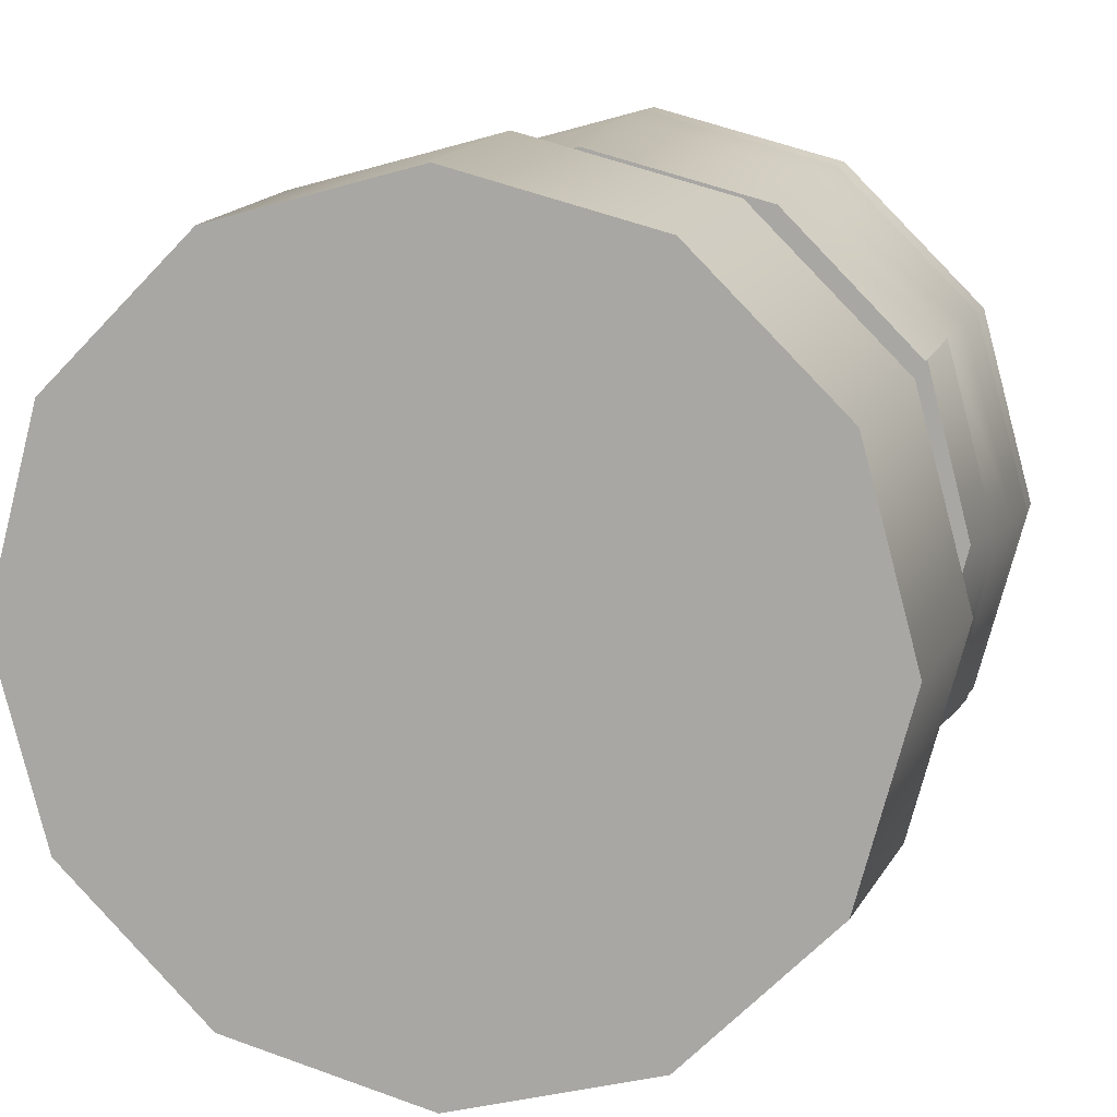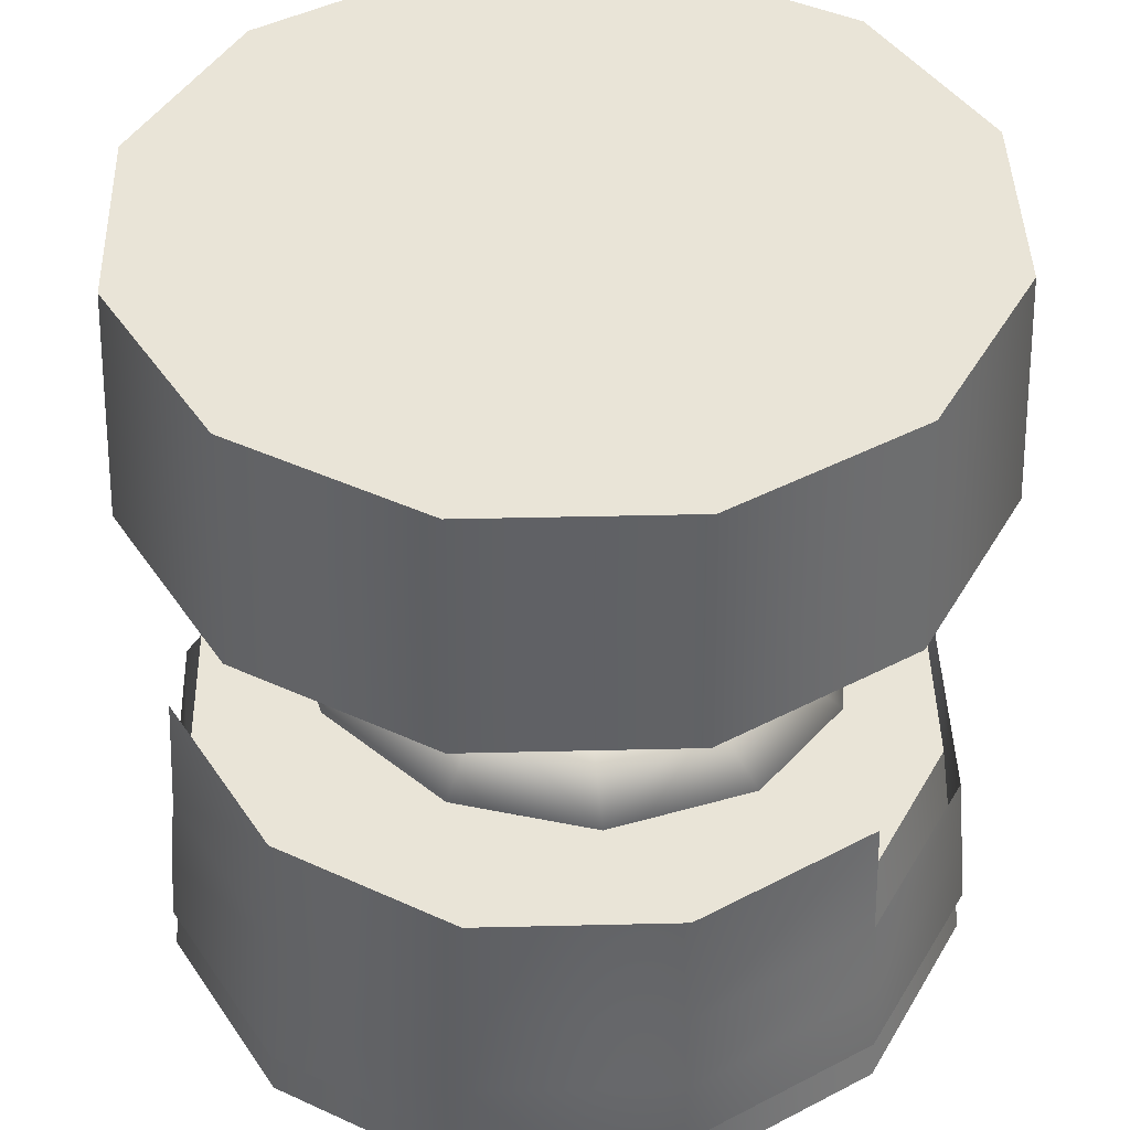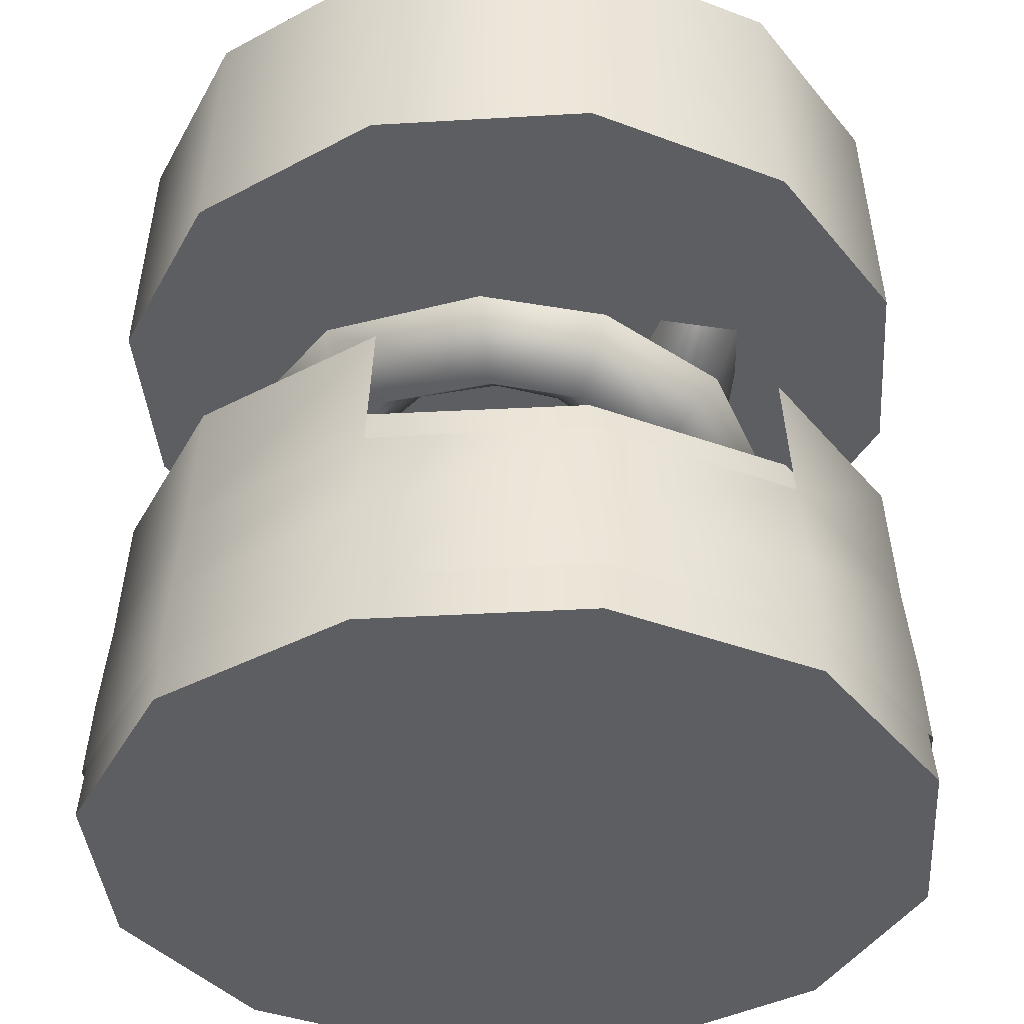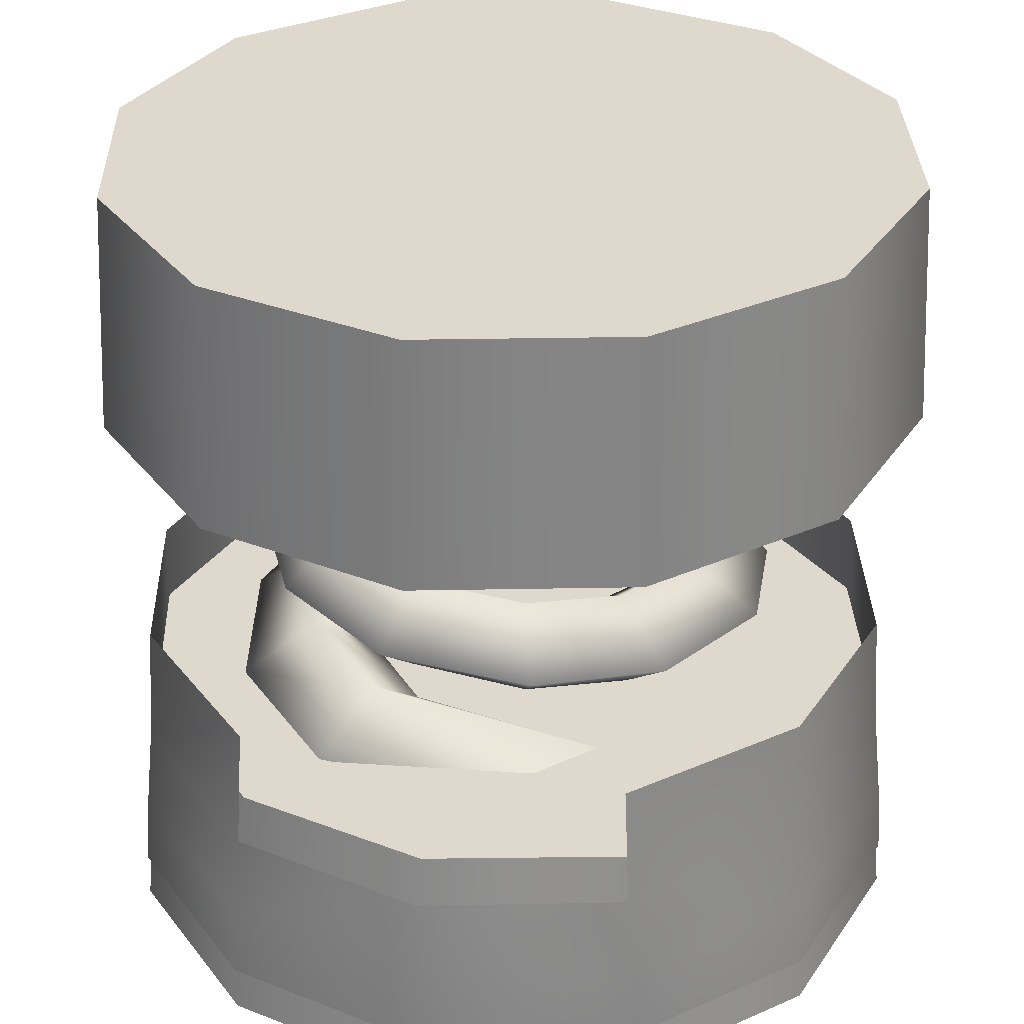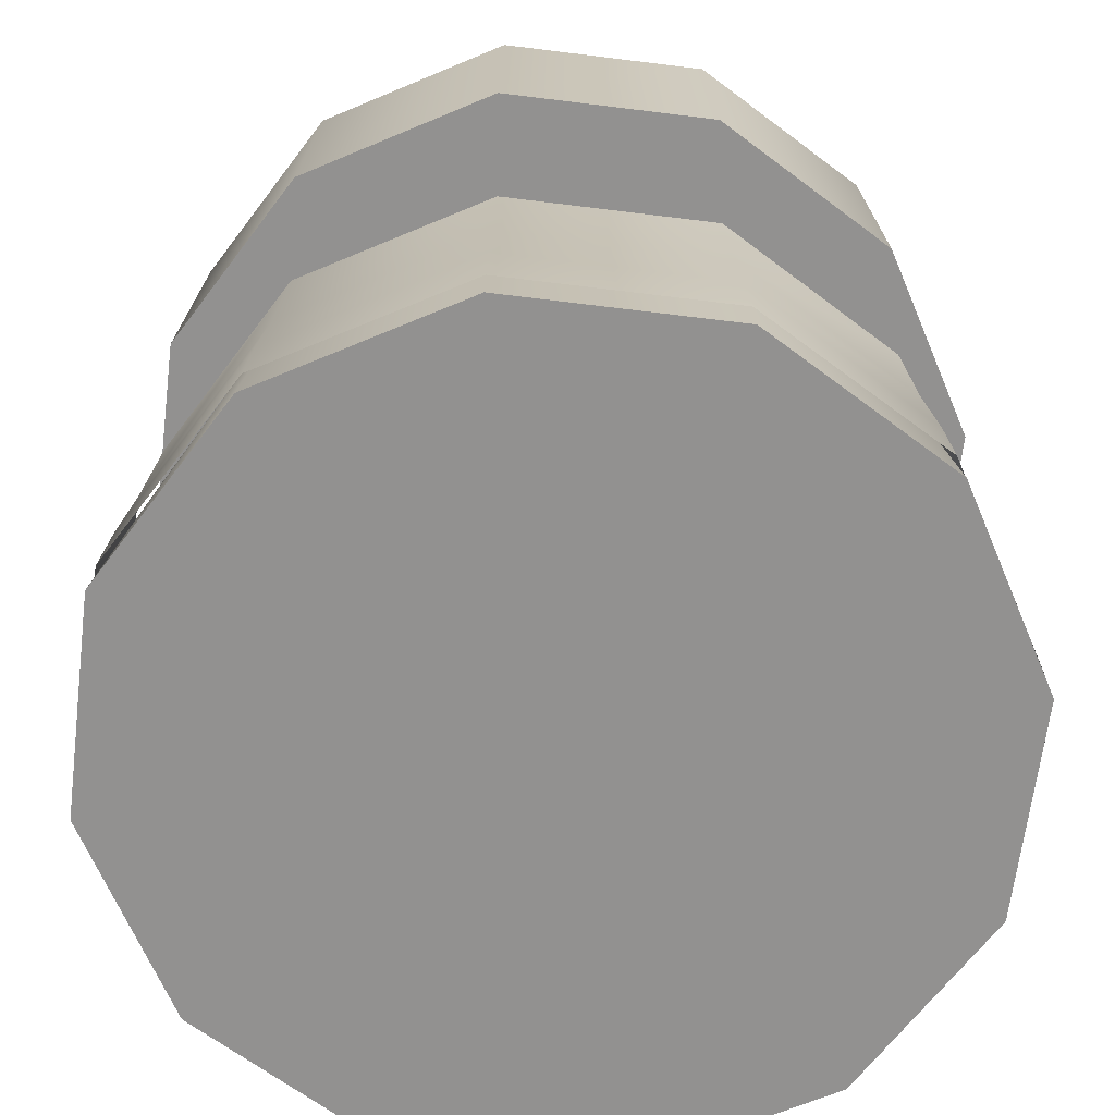
<metadata>
{"format":"obj","ext":"obj","renderer":"f3d","projection":"perspective","resolution":1024,"background":"white","views":[{"elev":11.2,"azim":-165.8,"up":"+Z"},{"elev":43.3,"azim":-166.6,"up":"+Y"},{"elev":-37.8,"azim":-100.7,"up":"+Y"},{"elev":32.1,"azim":103.5,"up":"+Y"},{"elev":-66.1,"azim":7.9,"up":"+Y"}]}
</metadata>
<code>
o model_2950
v 0.2264 0.3014 -0.4071
v 0.3921 0.3014 -0.235
v 0.4297 0 -0.2481
v 0.2481 0 -0.4297
v 0 0.3014 -0.4701
v 0 0 -0.4962
v -0.2264 0.3014 -0.4071
v 0 0.3014 -0.4701
v 0 0 -0.4962
v -0.2481 0 -0.4297
v -0.3921 0.3014 -0.235
v -0.4297 0 -0.2481
v -0.4962 0 0
v -0.4527 0.3014 0
v -0.3921 0.3014 0.235
v -0.4297 0 0.2481
v -0.2264 0.3014 0.4071
v -0.2481 0 0.4297
v 0 0.3014 0.4701
v 0 0 0.4962
v 0.2264 0.3014 0.4071
v 0.2481 0 0.4297
v 0.3921 0.3014 0.235
v 0.4297 0 0.2481
v 0.4527 0.3014 0
v 0.4962 0 0
v 0.2481 0 -0.4297
v 0.4297 0 -0.2481
v 0 0 0
v 0 0 -0.4962
v -0.2481 0 -0.4297
v -0.4297 0 -0.2481
v -0.4962 0 0
v -0.4297 0 0.2481
v -0.2481 0 0.4297
v 0 0 0.4962
v 0.2481 0 0.4297
v 0.4297 0 0.2481
v 0.4962 0 0
v 0.3921 0.3014 -0.235
v 0.2264 0.3014 -0.4071
v 0 0.3014 0
v 0 0.3014 -0.4701
v -0.2264 0.3014 -0.4071
v -0.3921 0.3014 -0.235
v -0.4527 0.3014 0
v -0.3921 0.3014 0.235
v -0.2264 0.3014 0.4071
v 0 0.3014 0.4701
v 0.2264 0.3014 0.4071
v 0.3921 0.3014 0.235
v 0.4527 0.3014 0
v -0.4133 0.2507 0.2386
v -0.4772 0.2507 0
v -0.4884 0.1456 0
v -0.423 0.1456 0.2442
v -0.2386 0.2507 0.4133
v -0.2442 0.1456 0.423
v 0 0.2507 0.4772
v 0 0.1456 0.4884
v 0.2386 0.2507 0.4133
v 0.2442 0.1456 0.423
v 0.4133 0.2507 0.2386
v 0.423 0.1456 0.2442
v 0.4884 0.1456 0
v 0.4772 0.2507 0
v -0.2334 0.4035 0.4043
v -0.4062 0.4035 0.2301
v 0 0.4035 0.4669
v 0.2334 0.4035 0.4043
v 0.4062 0.4035 0.2301
v -0.4276 0.05614 0.2488
v -0.2473 0.05614 0.4284
v 0 0.05614 0.4947
v 0.2473 0.05614 0.4284
v 0.4276 0.05614 0.2488
v 0.4133 0.2507 -0.2386
v 0.4772 0.2507 0
v 0.4884 0.1456 0
v 0.423 0.1456 -0.2442
v 0.2386 0.2507 -0.4133
v 0.2442 0.1456 -0.423
v 0 0.2507 -0.4772
v 0 0.1456 -0.4884
v -0.2386 0.2507 -0.4133
v -0.2442 0.1456 -0.423
v -0.4133 0.2507 -0.2386
v -0.423 0.1456 -0.2442
v -0.4884 0.1456 0
v -0.4772 0.2507 0
v 0.2334 0.4035 -0.4043
v 0.4062 0.4035 -0.2301
v 0 0.4035 -0.4669
v -0.2334 0.4035 -0.4043
v -0.4062 0.4035 -0.2301
v 0.4276 0.05614 -0.2488
v 0.2473 0.05614 -0.4284
v 0 0.05614 -0.4947
v -0.2473 0.05614 -0.4284
v -0.4276 0.05614 -0.2488
v -0.4969 0.05614 0
v -0.4969 0.05614 0
v 0.4955 0.05614 0
v 0.4955 0.05614 0
v 0.4327 0.7059 -0.2498
v 0.2498 0.7059 -0.4327
v 0.2416 1 -0.4184
v 0.4184 1 -0.2416
v 0 0.7059 -0.4997
v 0 1 -0.4831
v 0 0.7059 -0.4997
v -0.2498 0.7059 -0.4327
v -0.2416 1 -0.4184
v 0 1 -0.4831
v -0.4327 0.7059 -0.2498
v -0.4184 1 -0.2416
v -0.4997 0.7059 0
v -0.4831 1 0
v -0.4327 0.7059 0.2498
v -0.4184 1 0.2416
v -0.2498 0.7059 0.4327
v -0.2416 1 0.4184
v 0 0.7059 0.4997
v 0 1 0.4831
v 0 0.7059 0.4997
v 0.2498 0.7059 0.4327
v 0.2416 1 0.4184
v 0 1 0.4831
v 0.4327 0.7059 0.2498
v 0.4184 1 0.2416
v 0.4997 0.7059 0
v 0.4831 1 0
v 0.2498 0.7059 -0.4327
v 0.4327 0.7059 -0.2498
v 0 0.7059 0
v 0 0.7059 -0.4997
v -0.2498 0.7059 -0.4327
v -0.4327 0.7059 -0.2498
v -0.4997 0.7059 0
v -0.4327 0.7059 0.2498
v -0.2498 0.7059 0.4327
v 0 0.7059 0.4997
v 0.2498 0.7059 0.4327
v 0.4327 0.7059 0.2498
v 0.4997 0.7059 0
v 0.4184 1 -0.2416
v 0.2416 1 -0.4184
v 0 1 0
v 0 1 -0.4831
v -0.2416 1 -0.4184
v -0.4184 1 -0.2416
v -0.4831 1 0
v -0.4184 1 0.2416
v -0.2416 1 0.4184
v 0 1 0.4831
v 0.2416 1 0.4184
v 0.4184 1 0.2416
v 0.4831 1 0
v 0.1953 0.2962 -0.1789
v 0.1494 0.3031 0.08594
v 0.221 0.3643 0.1243
v 0.2871 0.2715 -0.192
v 0.08454 0.3201 0.1542
v 0.1074 0.2612 0.2229
v -0.009528 0.2779 0.2638
v -0.006508 0.3369 0.1731
v 0.1268 0.3826 0.2234
v 0.08454 0.3201 0.1542
v -0.006508 0.3369 0.1731
v -0.00809 0.3959 0.2524
v 0.1711 0.3201 0.306
v -0.01114 0.3369 0.344
v -0.09765 0.3528 0.1424
v -0.1479 0.2942 0.2202
v -0.2352 0.3095 0.1147
v -0.1539 0.3685 0.07517
v -0.1419 0.4112 0.2075
v -0.09765 0.3528 0.1424
v -0.1539 0.3685 0.07517
v -0.2241 0.4275 0.1086
v -0.1936 0.3528 0.2829
v -0.3063 0.3685 0.1485
v -0.1684 0.3843 -0.01889
v -0.2577 0.3253 -0.02933
v -0.2063 0.3411 -0.1521
v -0.1346 0.4001 -0.09913
v -0.2451 0.4434 -0.02906
v -0.1684 0.3843 -0.01889
v -0.1346 0.4001 -0.09913
v -0.1955 0.459 -0.1462
v -0.3355 0.3843 -0.03945
v -0.2679 0.4001 -0.1997
v -0.05857 0.4159 -0.1546
v -0.0899 0.357 -0.2373
v 0.0415 0.3727 -0.2478
v 0.02706 0.4317 -0.1613
v -0.0844 0.4749 -0.2268
v -0.05857 0.4159 -0.1546
v 0.02706 0.4317 -0.1613
v 0.04046 0.4906 -0.2362
v -0.116 0.4159 -0.3104
v 0.05505 0.4317 -0.3236
v 0.1099 0.4475 -0.1198
v 0.1689 0.3886 -0.1842
v 0.2373 0.4043 -0.07368
v 0.1542 0.4633 -0.04801
v 0.1609 0.5065 -0.1756
v 0.1099 0.4475 -0.1198
v 0.1542 0.4633 -0.04801
v 0.2281 0.5222 -0.07164
v 0.2205 0.4475 -0.2406
v 0.3091 0.4633 -0.09676
v 0.1552 0.4791 0.04296
v 0.2389 0.4202 0.06664
v 0.1727 0.4359 0.1763
v 0.1121 0.4949 0.1139
v 0.2329 0.5381 0.06372
v 0.1552 0.4791 0.04296
v 0.1121 0.4949 0.1139
v 0.171 0.5538 0.173
v 0.3108 0.4791 0.08535
v 0.2246 0.4949 0.2274
v 0.03292 0.5107 0.1555
v 0.05031 0.4518 0.2407
v -0.07572 0.4675 0.2318
v -0.0496 0.5265 0.1523
v 0.05096 0.5697 0.2404
v 0.03292 0.5107 0.1555
v -0.0496 0.5265 0.1523
v -0.07661 0.5854 0.2353
v 0.06598 0.5107 0.3108
v -0.09903 0.5265 0.3043
v -0.1251 0.5423 0.1024
v -0.1873 0.4833 0.1533
v -0.2363 0.4991 0.03876
v -0.1606 0.558 0.02637
v -0.1933 0.6013 0.1582
v -0.1251 0.5423 0.1024
v -0.1606 0.558 0.02637
v -0.248 0.617 0.04064
v -0.25 0.5423 0.2046
v -0.321 0.558 0.05248
v -0.156 0.5708 -0.04867
v -0.2269 0.5118 -0.07101
v -0.1432 0.5307 -0.193
v -0.09842 0.5896 -0.1324
v -0.2409 0.6297 -0.07527
v -0.156 0.5708 -0.04867
v -0.09842 0.5896 -0.1324
v -0.1519 0.6486 -0.2046
v -0.3118 0.5708 -0.09761
v -0.1966 0.5896 -0.2652
v -0.01194 0.6055 -0.1665
v -0.01724 0.5466 -0.2426
v 0.1078 0.5623 -0.2188
v 0.07394 0.6212 -0.1501
v -0.01836 0.6645 -0.2571
v -0.01194 0.6055 -0.1665
v 0.07394 0.6212 -0.1501
v 0.1142 0.6802 -0.2319
v -0.02367 0.6055 -0.3332
v 0.1481 0.6212 -0.3006
v 0.1448 0.6371 -0.08693
v 0.211 0.5781 -0.1268
v 0.2479 0.5939 -0.004133
v 0.1701 0.6528 -0.002705
v 0.2235 0.6961 -0.1343
v 0.1448 0.6371 -0.08693
v 0.1701 0.6528 -0.002705
v 0.2625 0.7118 -0.004306
v 0.2897 0.6371 -0.1742
v 0.3404 0.6528 -0.005734
v 0.1461 0.6702 0.09121
v 0.2032 0.6104 0.1081
v 0.1192 0.6254 0.2223
v 0.08168 0.6844 0.1527
v 0.2253 0.7277 0.1396
v 0.1461 0.6702 0.09121
v 0.08168 0.6844 0.1527
v 0.1261 0.7434 0.2353
v 0.2922 0.6687 0.1809
v 0.1636 0.6844 0.305
v -0.1999 0.716 0.1533
v -0.1999 0.716 0.1533
v -0.1535 0.775 0.2196
v -0.199 0.716 0.2665
v 0.301 0.3031 0.1693
v 0.2282 0.2441 0.1302
v 0.1494 0.3031 0.08594
v 0.1423 0.2715 -0.09452
g surface_000
f 7 8 9
f 7 9 10
f 11 7 10
f 11 10 12
f 13 11 12
f 13 14 11
f 15 14 13
f 15 13 16
f 17 15 16
f 17 16 18
f 19 17 18
f 19 18 20
f 21 19 20
f 21 20 22
f 23 21 22
f 23 22 24
f 25 23 24
f 25 24 26
f 2 25 26
f 2 26 3
f 1 2 3
f 1 3 4
f 5 1 4
f 5 4 6
f 52 40 42
f 40 41 42
f 41 43 42
f 43 44 42
f 44 45 42
f 45 46 42
f 46 47 42
f 47 48 42
f 48 49 42
f 49 50 42
f 50 51 42
f 51 52 42
f 28 39 29
f 39 38 29
f 38 37 29
f 37 36 29
f 36 35 29
f 35 34 29
f 34 33 29
f 33 32 29
f 32 31 29
f 31 30 29
f 30 27 29
f 27 28 29
f 65 76 103
f 65 64 76
f 64 75 76
f 64 62 75
f 62 74 75
f 62 60 74
f 60 73 74
f 64 65 66
f 64 66 63
f 63 62 64
f 63 61 62
f 61 60 62
f 61 59 60
f 59 58 60
f 60 58 73
f 58 72 73
f 58 56 72
f 56 101 72
f 56 55 101
f 61 63 71
f 61 71 70
f 59 61 70
f 59 70 69
f 57 59 69
f 59 57 58
f 57 56 58
f 57 53 56
f 53 55 56
f 53 54 55
f 57 69 67
f 53 57 67
f 53 67 68
f 89 100 102
f 89 88 100
f 88 99 100
f 88 86 99
f 86 98 99
f 86 84 98
f 84 97 98
f 88 89 90
f 88 90 87
f 87 86 88
f 87 85 86
f 85 84 86
f 85 83 84
f 83 82 84
f 84 82 97
f 82 96 97
f 82 80 96
f 80 104 96
f 80 79 104
f 85 87 95
f 85 95 94
f 83 85 94
f 83 94 93
f 81 83 93
f 83 81 82
f 81 80 82
f 81 77 80
f 77 79 80
f 77 78 79
f 81 93 91
f 77 81 91
f 77 91 92
f 125 127 128
f 125 126 127
f 126 130 127
f 126 129 130
f 129 132 130
f 129 131 132
f 131 108 132
f 131 105 108
f 105 107 108
f 105 106 107
f 106 110 107
f 106 109 110
f 121 123 124
f 121 124 122
f 119 121 122
f 119 122 120
f 117 119 120
f 117 120 118
f 115 117 118
f 115 118 116
f 112 115 116
f 112 116 113
f 111 112 113
f 111 113 114
f 158 146 148
f 146 147 148
f 147 149 148
f 149 150 148
f 150 151 148
f 151 152 148
f 152 153 148
f 153 154 148
f 154 155 148
f 155 156 148
f 156 157 148
f 157 158 148
f 134 145 135
f 145 144 135
f 144 143 135
f 143 142 135
f 142 141 135
f 141 140 135
f 140 139 135
f 139 138 135
f 138 137 135
f 137 136 135
f 136 133 135
f 133 134 135
f 290 160 159
f 159 160 161
f 159 161 162
f 162 161 287
f 161 171 287
f 287 171 164
f 287 164 288
f 160 167 161
f 161 167 171
f 171 167 170
f 171 170 172
f 164 171 172
f 164 172 165
f 163 164 165
f 288 164 163
f 288 163 289
f 160 168 167
f 167 168 169
f 167 169 170
f 169 177 170
f 170 177 181
f 170 181 172
f 172 181 174
f 172 174 165
f 165 174 173
f 165 173 166
f 163 165 166
f 169 178 177
f 177 178 179
f 177 179 180
f 181 177 180
f 181 180 182
f 174 181 182
f 174 182 175
f 173 174 175
f 173 175 176
f 175 183 176
f 179 187 180
f 180 187 191
f 180 191 182
f 182 191 184
f 182 184 175
f 175 184 183
f 183 184 185
f 183 185 186
f 185 193 186
f 179 188 187
f 187 188 189
f 187 189 190
f 191 187 190
f 191 190 192
f 184 191 192
f 184 192 185
f 192 194 185
f 185 194 193
f 193 194 195
f 193 195 196
f 195 203 196
f 189 197 190
f 190 197 201
f 190 201 192
f 192 201 194
f 194 201 202
f 194 202 195
f 202 204 195
f 195 204 203
f 203 204 205
f 203 205 206
f 205 213 206
f 189 198 197
f 197 198 199
f 197 199 200
f 201 197 200
f 201 200 202
f 200 211 202
f 202 211 204
f 204 211 212
f 204 212 205
f 212 214 205
f 205 214 213
f 213 214 215
f 213 215 216
f 215 223 216
f 199 207 200
f 200 207 211
f 211 207 210
f 211 210 212
f 210 221 212
f 212 221 214
f 214 221 222
f 214 222 215
f 222 224 215
f 215 224 223
f 223 224 225
f 223 225 226
f 199 208 207
f 207 208 209
f 207 209 210
f 209 217 210
f 210 217 221
f 221 217 220
f 221 220 222
f 220 231 222
f 222 231 224
f 224 231 232
f 224 232 225
f 232 234 225
f 225 234 233
f 225 233 226
f 209 218 217
f 217 218 219
f 217 219 220
f 219 227 220
f 220 227 231
f 231 227 230
f 231 230 232
f 230 241 232
f 232 241 234
f 234 241 242
f 234 242 235
f 233 234 235
f 233 235 236
f 235 243 236
f 219 228 227
f 227 228 229
f 227 229 230
f 229 237 230
f 230 237 241
f 241 237 240
f 241 240 242
f 240 251 242
f 242 251 244
f 242 244 235
f 235 244 243
f 243 244 245
f 243 245 246
f 245 253 246
f 229 238 237
f 237 238 239
f 237 239 240
f 239 247 240
f 240 247 251
f 251 247 250
f 251 250 252
f 244 251 252
f 244 252 245
f 252 254 245
f 245 254 253
f 253 254 255
f 253 255 256
f 255 263 256
f 239 248 247
f 247 248 249
f 247 249 250
f 249 257 250
f 250 257 261
f 250 261 252
f 252 261 254
f 254 261 262
f 254 262 255
f 262 264 255
f 255 264 263
f 263 264 265
f 263 265 266
f 265 273 266
f 249 258 257
f 257 258 259
f 257 259 260
f 261 257 260
f 261 260 262
f 260 271 262
f 262 271 264
f 264 271 272
f 264 272 265
f 272 274 265
f 265 274 273
f 273 274 275
f 273 275 276
f 275 283 276
f 259 267 260
f 260 267 271
f 271 267 270
f 271 270 272
f 270 281 272
f 272 281 274
f 274 281 282
f 274 282 275
f 282 286 275
f 275 286 283
f 259 268 267
f 267 268 269
f 267 269 270
f 269 277 270
f 270 277 281
f 281 277 280
f 281 280 282
f 280 286 282
f 280 285 286
f 279 285 280
f 279 284 285
f 269 278 277
f 277 278 279
f 277 279 280

</code>
